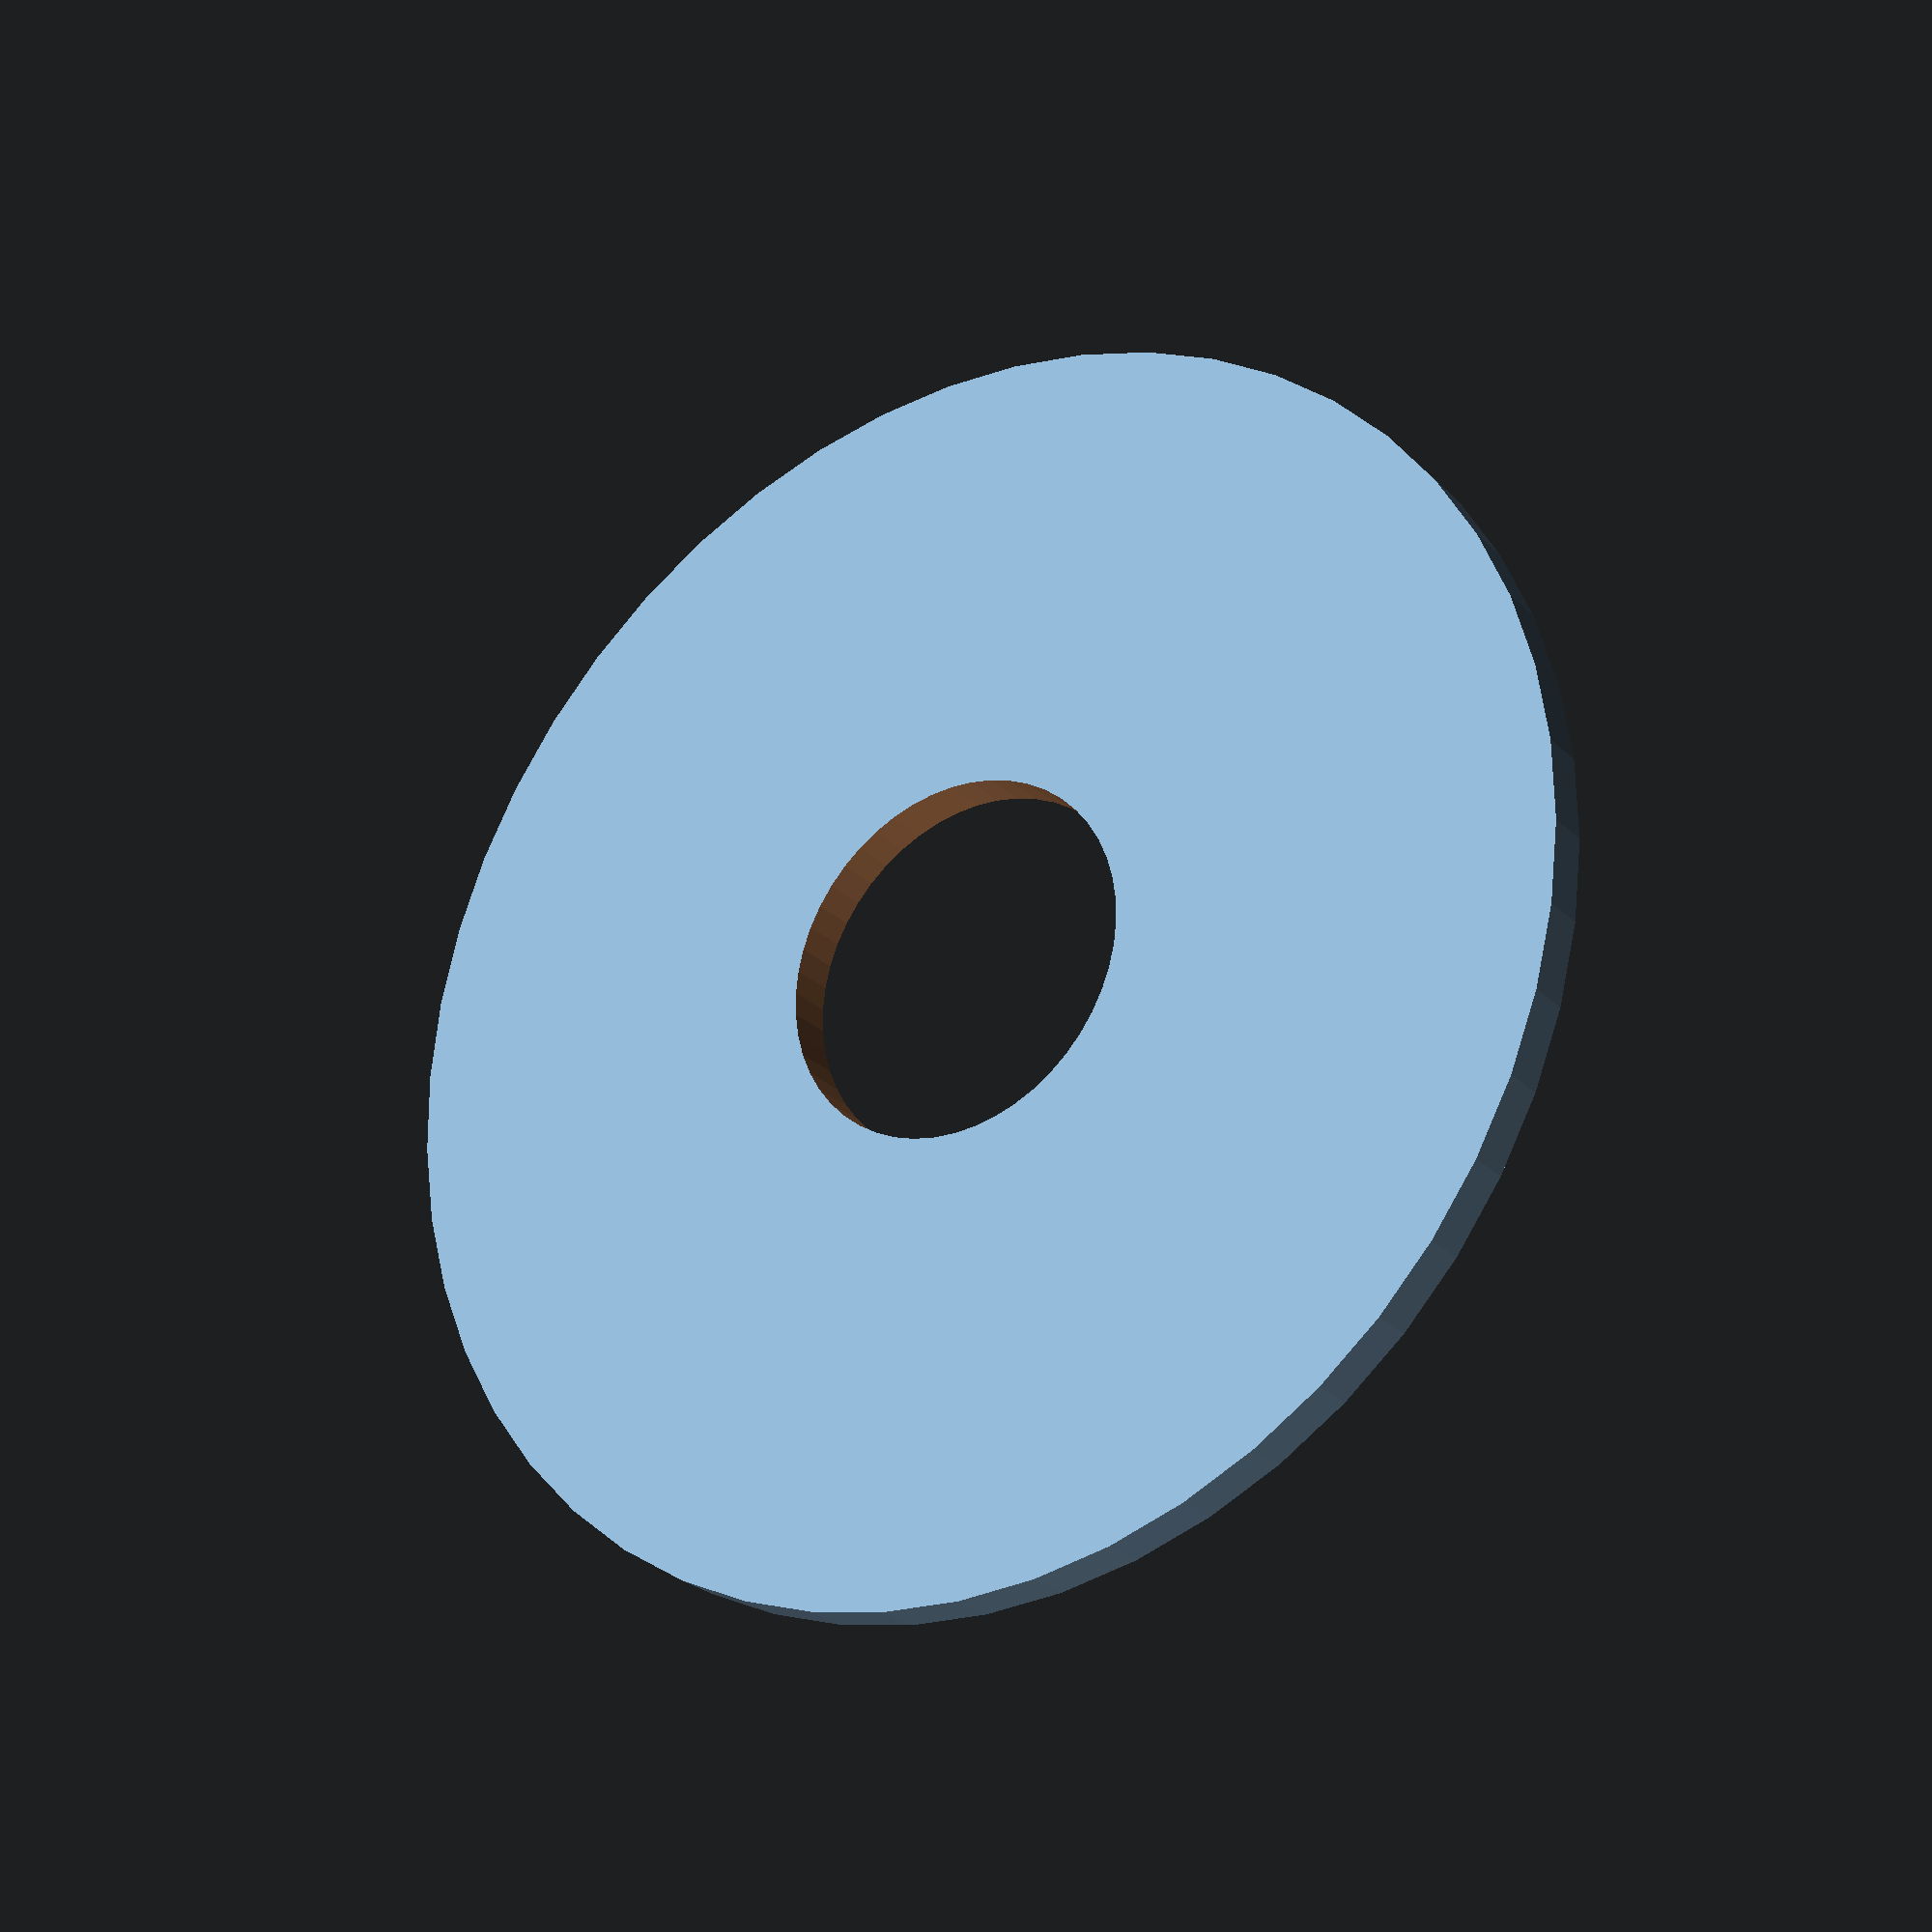
<openscad>
$fn = 50;


difference() {
	union() {
		translate(v = [0, 0, -0.5000000000]) {
			cylinder(h = 1, r = 14.0000000000);
		}
	}
	union() {
		translate(v = [0, 0, -100.0000000000]) {
			cylinder(h = 200, r = 4.0000000000);
		}
	}
}
</openscad>
<views>
elev=25.5 azim=198.6 roll=213.4 proj=p view=solid
</views>
